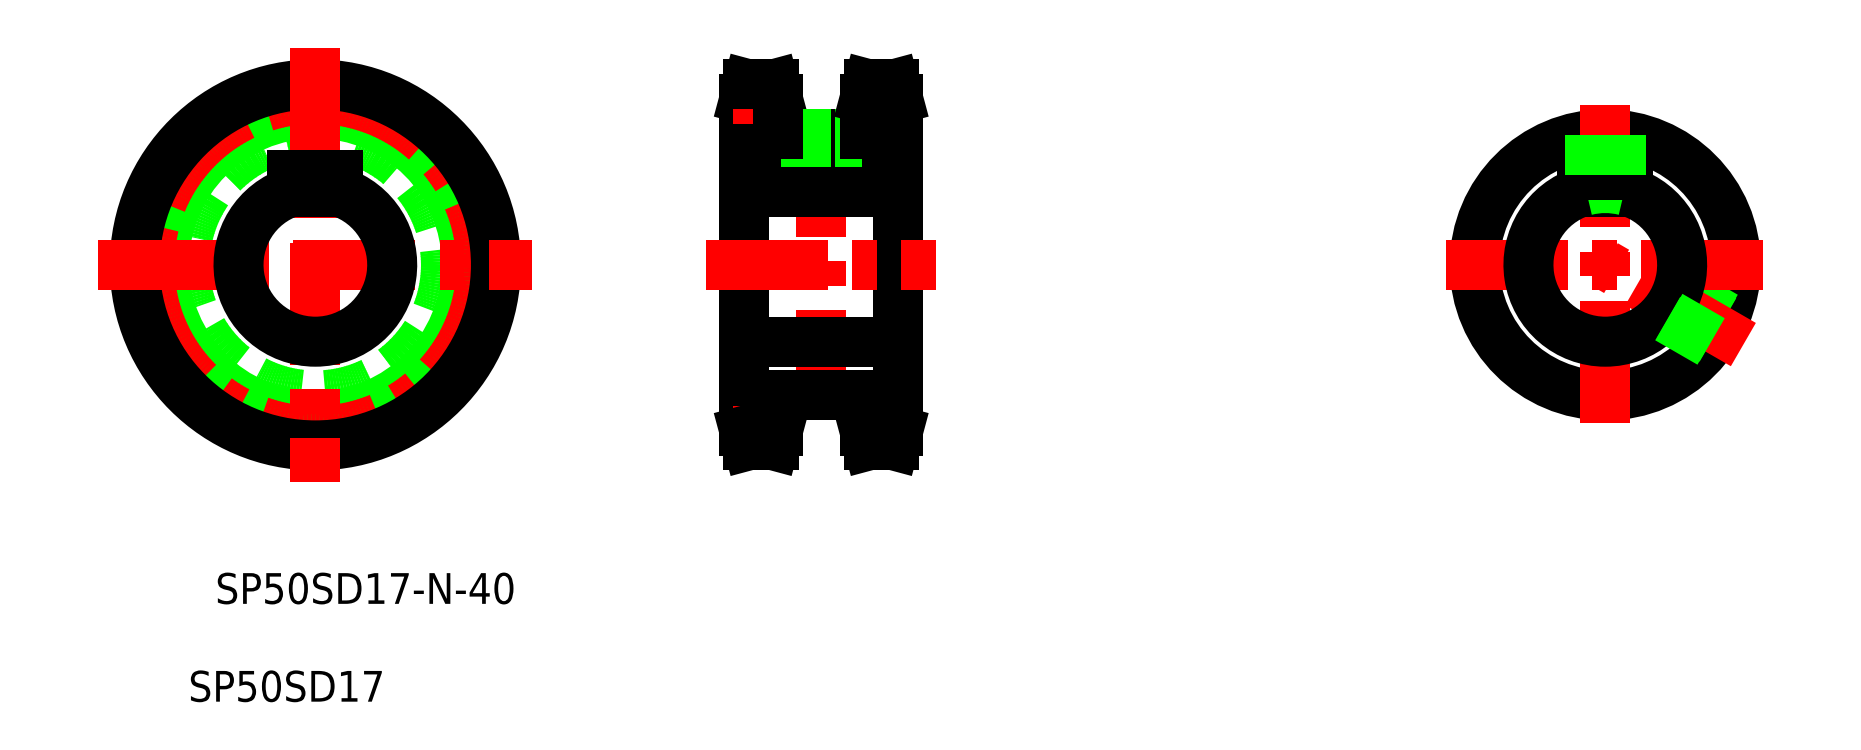
<metadata>
{"format":"dxf","ext":"dxf","renderer":"ezdxf+matplotlib","layout":"modelspace","background":"white","min_lineweight":24,"dpi":150}
</metadata>
<code>
0
SECTION
2
ENTITIES
0
CIRCLE
8
0
10
185.3
20
321.2
30
0
40
34
0
CIRCLE
8
0
10
185.3
20
321.2
30
0
40
39.39
0
CIRCLE
8
CENTER
10
185.3
20
321.2
30
0
40
43.2
0
CIRCLE
8
0
10
185.3
20
321.2
30
0
40
47
0
LINE
8
0
10
337
20
364.4
30
0
11
337
21
278.1
31
0
0
LINE
8
CENTER
10
317
20
360.2
30
0
11
317
21
282.2
31
0
0
LINE
8
CENTER
10
185.3
20
377.8
30
0
11
185.3
21
264.7
31
0
0
LINE
8
0
10
297
20
364.4
30
0
11
297
21
278.1
31
0
0
TEXT
8
0
10
149.2
20
207.9
30
0
40
8
1
SP50SD17
72
     1
11
177.9
21
205.3
31
0
73
     1
0
TEXT
8
0
10
150.4
20
233.4
30
0
40
8
1
SP50SD17-N-40
72
     1
11
198.4
21
230.7
31
0
73
     1
0
LINE
8
0
10
305.7
20
287.2
30
0
11
328.3
21
287.2
31
0
0
LINE
8
CENTER
10
301.4
20
282.7
30
0
11
301.4
21
272.1
31
0
0
LINE
8
0
10
305.7
20
278.1
30
0
11
304.7
21
274.2
31
0
0
LINE
8
0
10
297
20
281.9
30
0
11
305.7
21
281.9
31
0
0
LINE
8
CENTER
10
294
20
278.1
30
0
11
308.7
21
278.1
31
0
0
LINE
8
0
10
297
20
278.1
30
0
11
298
21
274.2
31
0
0
LINE
8
0
10
298
20
274.2
30
0
11
304.7
21
274.2
31
0
0
LINE
8
0
10
305.7
20
287.2
30
0
11
305.7
21
278.1
31
0
0
LINE
8
CENTER
10
332.7
20
282.7
30
0
11
332.7
21
272.1
31
0
0
LINE
8
CENTER
10
340
20
278.1
30
0
11
325.3
21
278.1
31
0
0
LINE
8
0
10
328.3
20
287.2
30
0
11
328.3
21
278.1
31
0
0
LINE
8
0
10
337
20
281.9
30
0
11
328.3
21
281.9
31
0
0
LINE
8
0
10
336
20
274.2
30
0
11
329.3
21
274.2
31
0
0
LINE
8
0
10
328.3
20
278.1
30
0
11
329.3
21
274.2
31
0
0
LINE
8
0
10
337
20
278.1
30
0
11
336
21
274.2
31
0
0
LINE
8
CENTER
10
128.8
20
321.2
30
0
11
241.9
21
321.2
31
0
0
LINE
8
CENTER
10
287
20
321.2
30
0
11
347
21
321.2
31
0
0
LINE
8
0
10
191.3
20
344.5
30
0
11
191.3
21
340.3
31
0
0
LINE
8
0
10
179.3
20
344.5
30
0
11
179.3
21
340.3
31
0
0
ARC
8
0
10
185.3
20
321.2
30
0
40
20
50
107.5
51
72.54
0
LINE
8
0
10
179.3
20
344.5
30
0
11
191.3
21
344.5
31
0
0
LINE
8
0
10
297
20
301.2
30
0
11
337
21
301.2
31
0
0
LINE
8
0
10
307
20
301.2
30
0
11
307
21
301.2
31
0
0
LINE
8
0
10
317
20
301.2
30
0
11
317
21
301.2
31
0
0
LINE
8
0
10
297
20
344.5
30
0
11
337
21
344.5
31
0
0
LINE
8
0
10
305.7
20
355.2
30
0
11
328.3
21
355.2
31
0
0
LINE
8
0
10
297
20
364.4
30
0
11
298
21
368.2
31
0
0
LINE
8
CENTER
10
301.4
20
359.8
30
0
11
301.4
21
370.4
31
0
0
LINE
8
0
10
305.7
20
364.4
30
0
11
304.7
21
368.2
31
0
0
LINE
8
0
10
297
20
360.6
30
0
11
305.7
21
360.6
31
0
0
LINE
8
CENTER
10
294
20
364.4
30
0
11
308.7
21
364.4
31
0
0
LINE
8
0
10
320
20
355.2
30
0
11
320
21
344.5
31
0
0
LINE
8
0
10
321
20
355.2
30
0
11
321
21
344.5
31
0
0
LINE
8
0
10
314
20
355.2
30
0
11
314
21
344.5
31
0
0
LINE
8
0
10
313
20
355.2
30
0
11
313
21
344.5
31
0
0
LINE
8
0
10
305.7
20
364.4
30
0
11
305.7
21
355.2
31
0
0
LINE
8
0
10
298
20
368.2
30
0
11
304.7
21
368.2
31
0
0
LINE
8
0
10
328.3
20
364.4
30
0
11
329.3
21
368.2
31
0
0
LINE
8
CENTER
10
332.7
20
359.8
30
0
11
332.7
21
370.4
31
0
0
LINE
8
0
10
337
20
364.4
30
0
11
336
21
368.2
31
0
0
LINE
8
CENTER
10
340
20
364.4
30
0
11
325.3
21
364.4
31
0
0
LINE
8
0
10
337
20
360.6
30
0
11
328.3
21
360.6
31
0
0
LINE
8
0
10
328.3
20
355.2
30
0
11
328.3
21
364.4
31
0
0
LINE
8
0
10
336
20
368.2
30
0
11
329.3
21
368.2
31
0
0
CIRCLE
8
0
10
521.1
20
321.2
30
0
40
34
0
LINE
8
CENTER
10
521.1
20
362.7
30
0
11
521.1
21
279.7
31
0
0
LINE
8
0
10
552.3
20
307.8
30
0
11
540.1
21
314.9
31
0
0
LINE
8
0
10
551.9
20
306.9
30
0
11
539.7
21
314
31
0
0
LINE
8
CENTER
10
557
20
300.5
30
0
11
521.1
21
321.2
31
0
0
LINE
8
CENTER
10
479.6
20
321.2
30
0
11
562.6
21
321.2
31
0
0
LINE
8
0
10
527.1
20
344.5
30
0
11
527.1
21
340.3
31
0
0
LINE
8
0
10
515.1
20
344.5
30
0
11
515.1
21
340.3
31
0
0
ARC
8
0
10
521.1
20
321.2
30
0
40
20
50
75.52
51
104.5
0
ARC
8
0
10
521.1
20
321.2
30
0
40
20
50
107.5
51
72.54
0
LINE
8
0
10
548.9
20
301.7
30
0
11
536.7
21
308.8
31
0
0
LINE
8
0
10
548.3
20
300.9
30
0
11
536.1
21
308
31
0
0
LINE
8
0
10
515.1
20
344.5
30
0
11
527.1
21
344.5
31
0
0
LINE
8
0
10
518.1
20
355.1
30
0
11
518.1
21
344.5
31
0
0
LINE
8
0
10
517.1
20
355
30
0
11
517.1
21
344.5
31
0
0
LINE
8
0
10
524.1
20
355.1
30
0
11
524.1
21
344.5
31
0
0
LINE
8
0
10
525.1
20
355
30
0
11
525.1
21
344.5
31
0
0
LINE
8
0
10
297
20
340.3
30
0
11
337
21
340.3
31
0
0
ENDSEC
0
EOF

</code>
